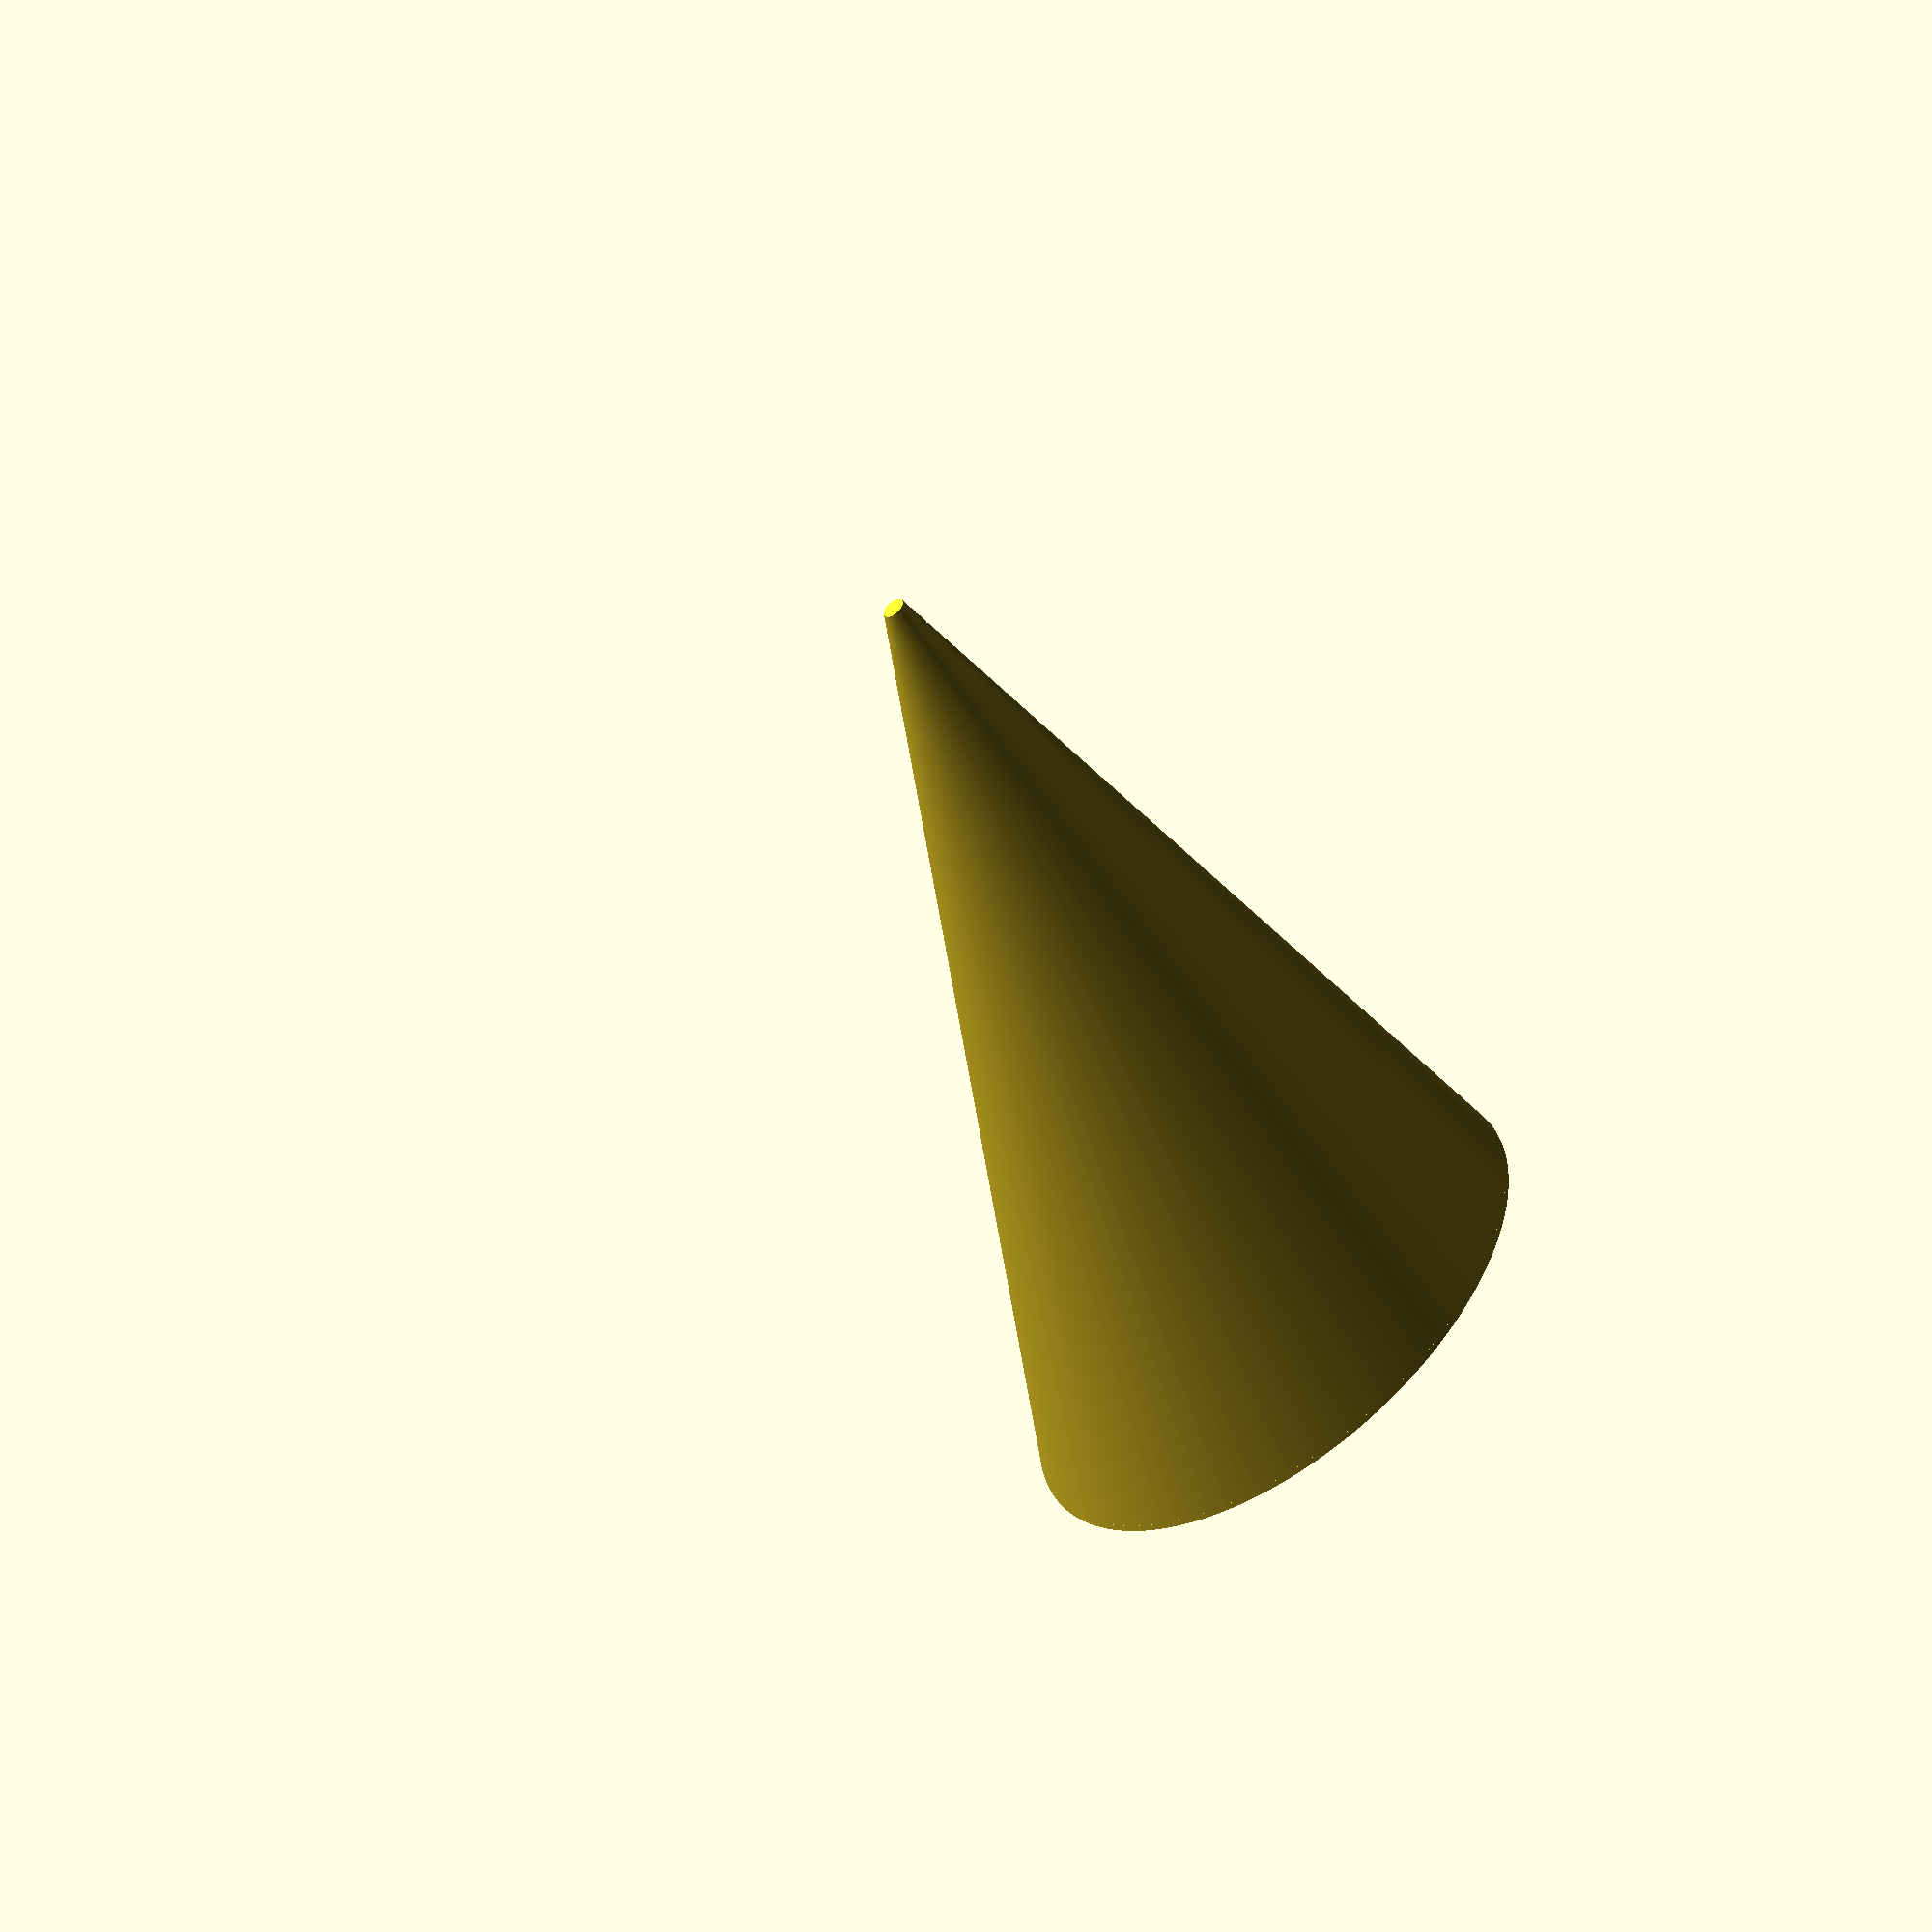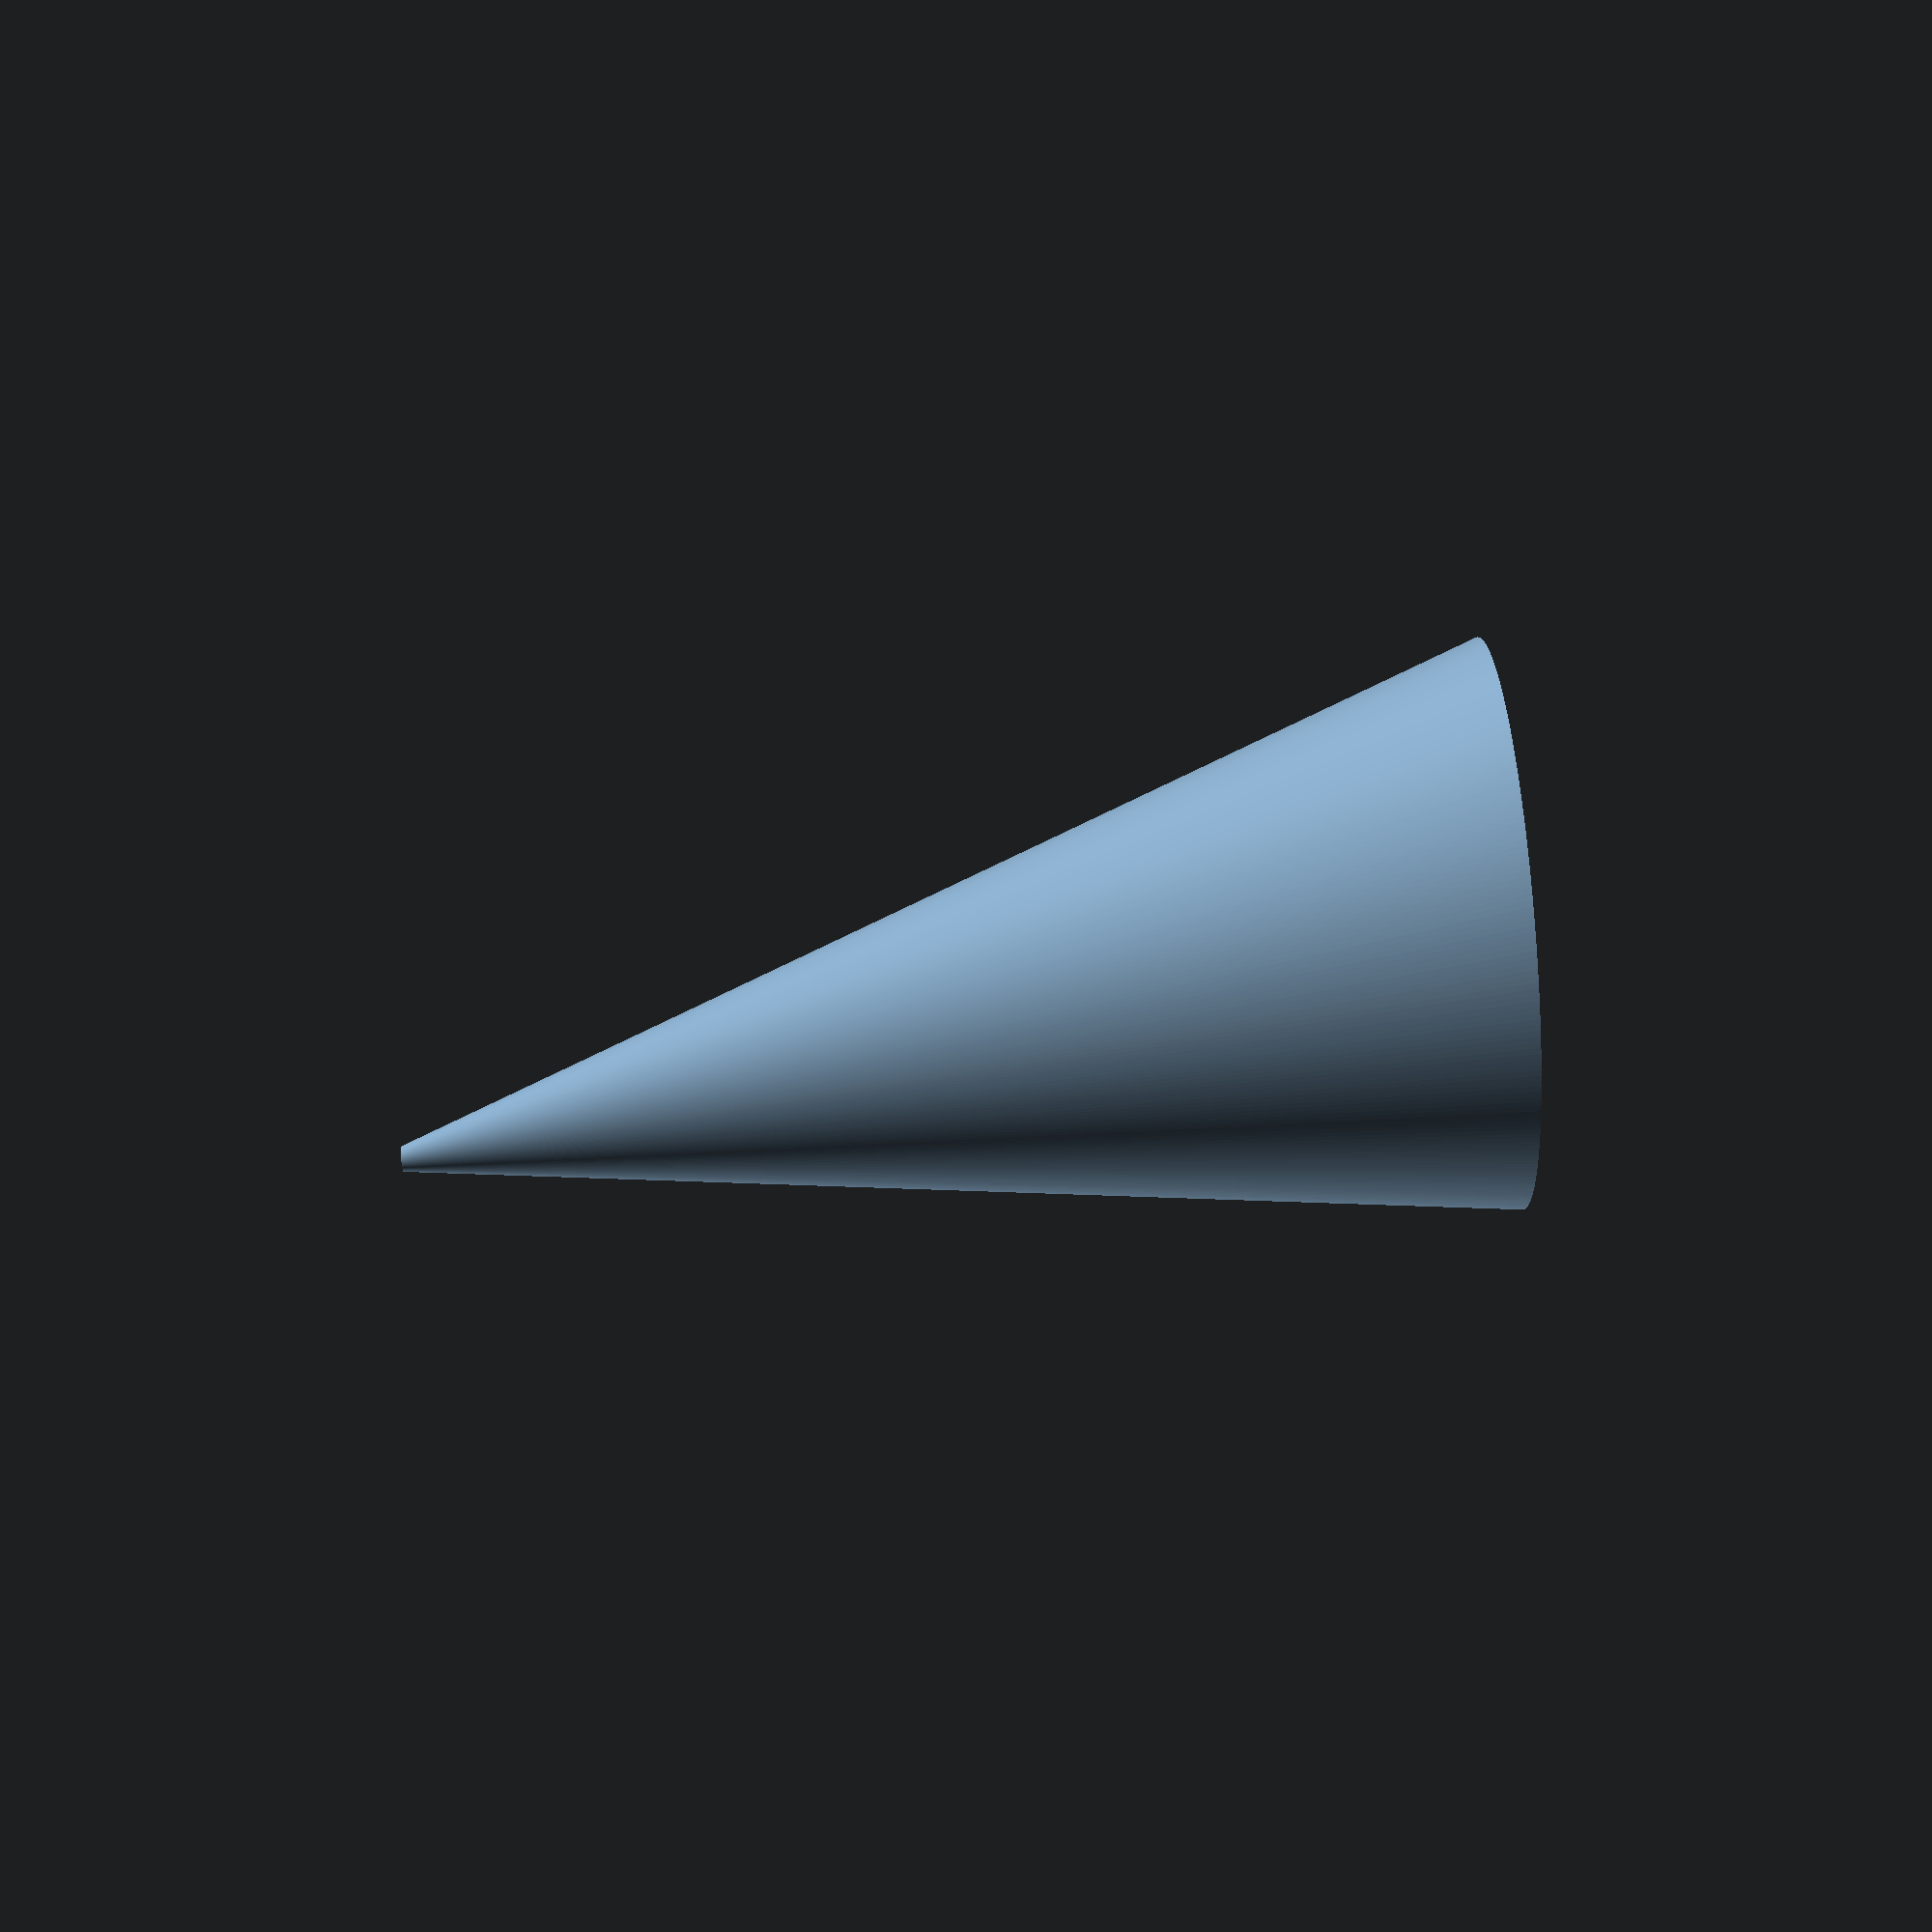
<openscad>
// File obliqueCone.scad
// Creates a hollow oblique cone (or pyramid) based on 
// volume and height
// (c) 2016-2022 Rich Cameron, for the book Make:Calculus
// Licensed under a Creative Commons, Attribution,
// CC-BY 4.0 international license, per
// https://creativecommons.org/licenses/by/4.0/
// Attribute to Rich Cameron, at
// repository github.com/whosawhatsis/Calculus

// enter these three variables:

v = 50000; // volume in cubic mm (cc * 1000)
h = 90; // height in mm
n = 300; // number of sides (not including bottom)

wall = 1;
tol = .2;
lid = true;
lip = .25;
ball = 0;
offset = [30, 0];

// STL files don't have curves, so a cone must be approximated by using a large number for n. Depending on size, you'll want to find a value for area that results in a side length (check the console output) around 0.2-0.5mm. Sides shorter than this will not look smoother noticeably smoother once printed.

// the rest is calculated...

a = v / h * 3; // base-sectional area
s = 2 * sqrt(a * tan(180 / n) / n);
apothem = (2 * a / n / s);
r = apothem / cos(180 / n);

difference() {
	union() {
		hull() {
			translate([0, 0, h]) mirror([0, 0, 1]) cylinder(r = 0 + wall, $fn = n, h = .0001);
			translate(offset) cylinder(r = r + wall, $fn = n, h = .0001);
		}
		if(ball) translate([0, 0, h - ball / 2 * cos(asin(2 * wall / ball))]) intersection() {
			sphere(ball / 2, $fs = .2, $fa = 2);
		}
	}
	difference() {
		linear_extrude(h * 2, scale = 0, center = true) translate(offset * 2) circle(r * 2, $fn = n);
		linear_extrude(1, center = true) translate(offset) difference() {
			circle(r * 2, $fn = n);
			circle(r - wall, $fn = n);
		}
	}
}

echo(str("base-sectional area: ", a)); // base-sectional area
echo(str("side: ", s)); // side
echo(str("radius: ", r)); // radius
if((n % 2)) echo(str("radius + apothem: ", r + apothem)); // radius + apothem (only calculated for an odd number of sides)
echo(str("apothem: ", apothem)); // apothem
echo(str("circumscribed circle area: ", PI * pow(r, 2))); // circumscribed circle area
echo(str("inscribed circle area: ", PI * pow(apothem, 2))); // inscribed circle area
echo(str("polygon area: ", .5 * n * s * r * cos(180 / n))); // polygon area
</openscad>
<views>
elev=232.5 azim=35.3 roll=144.8 proj=o view=wireframe
elev=97.3 azim=299.8 roll=94.6 proj=p view=solid
</views>
